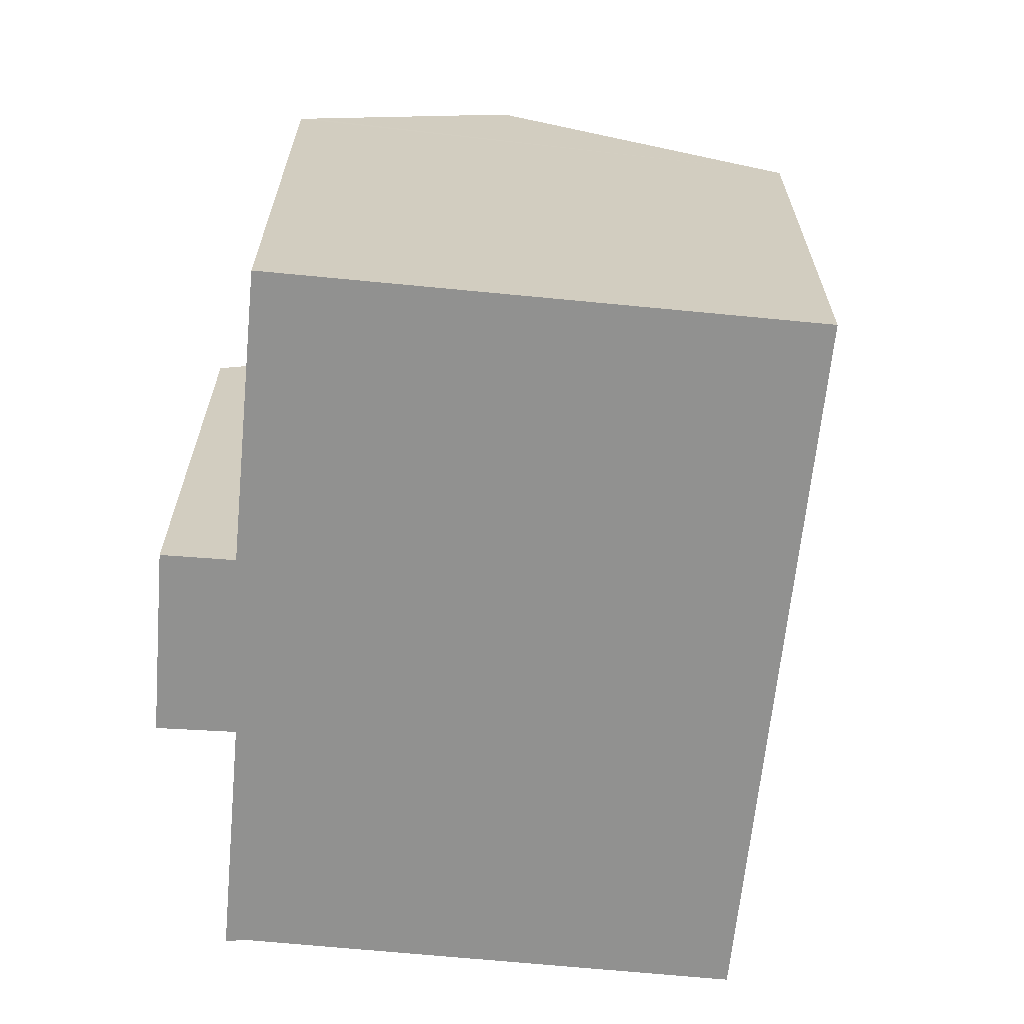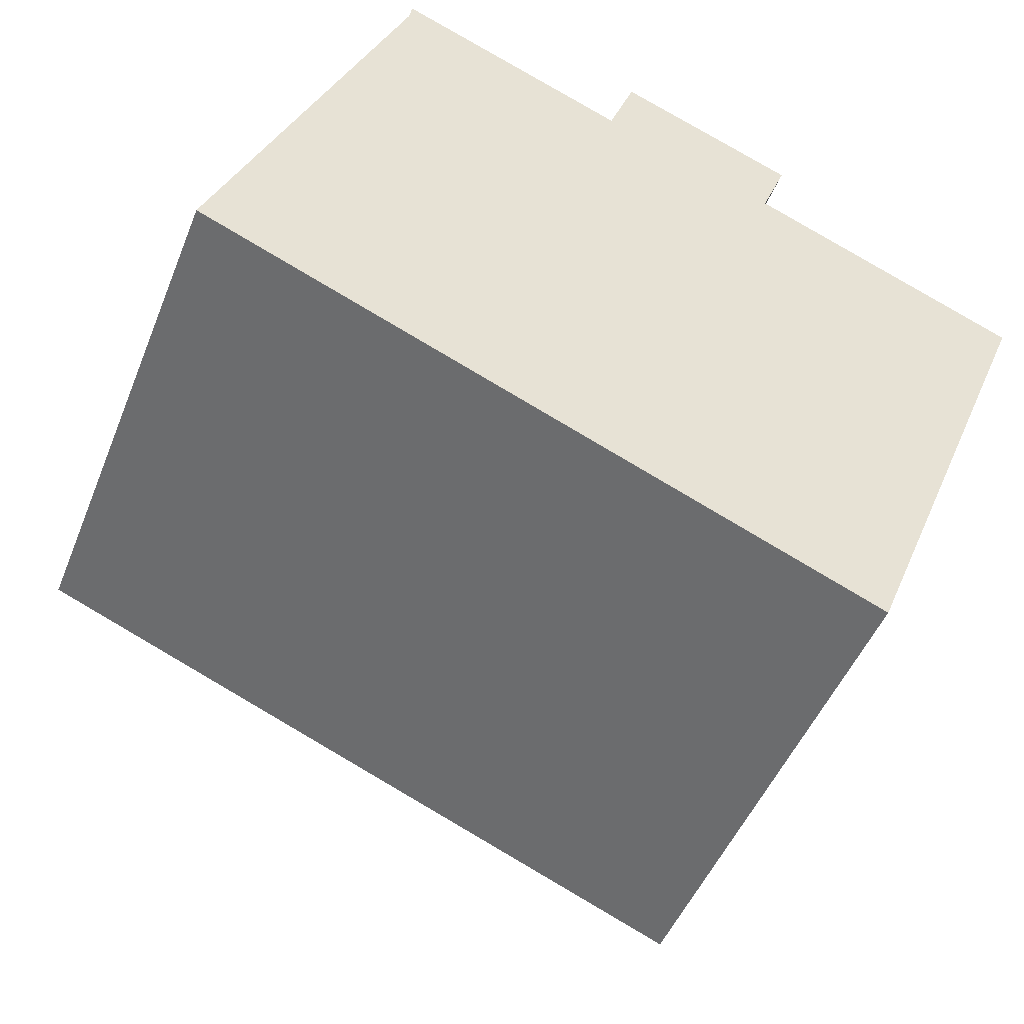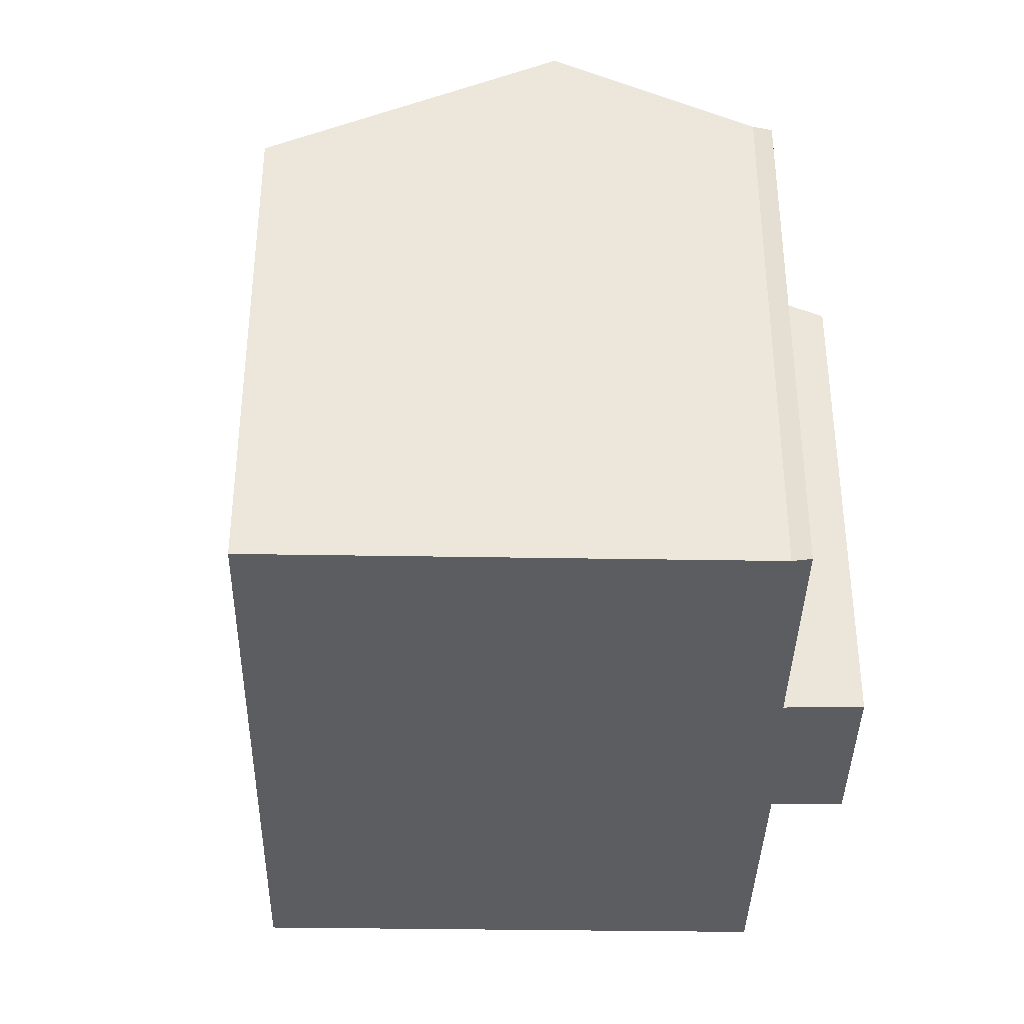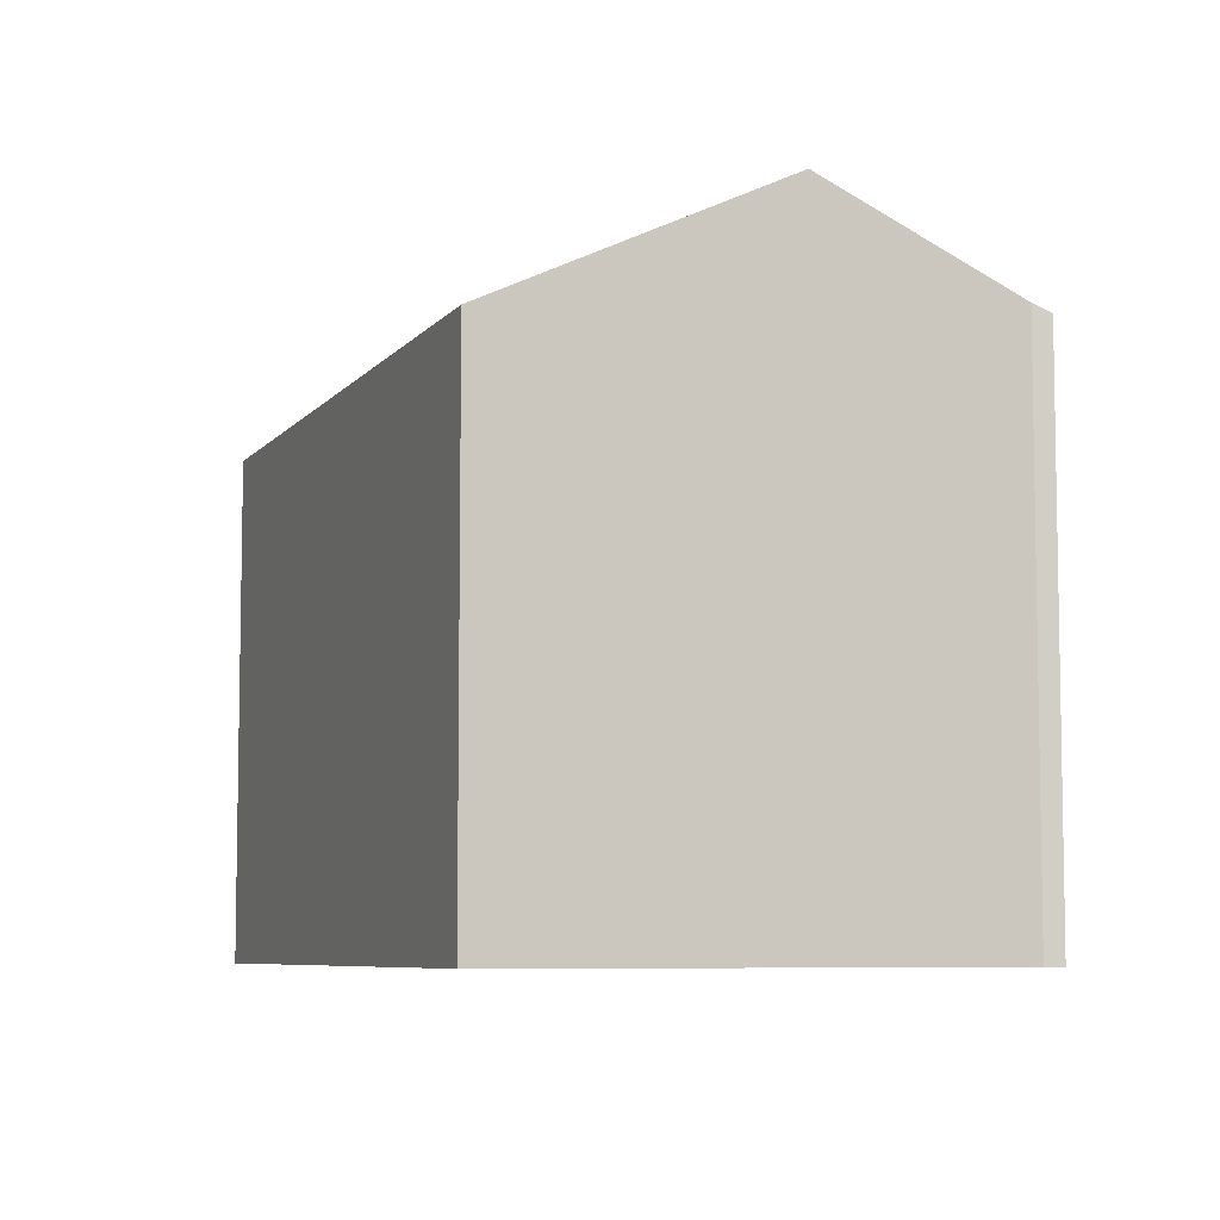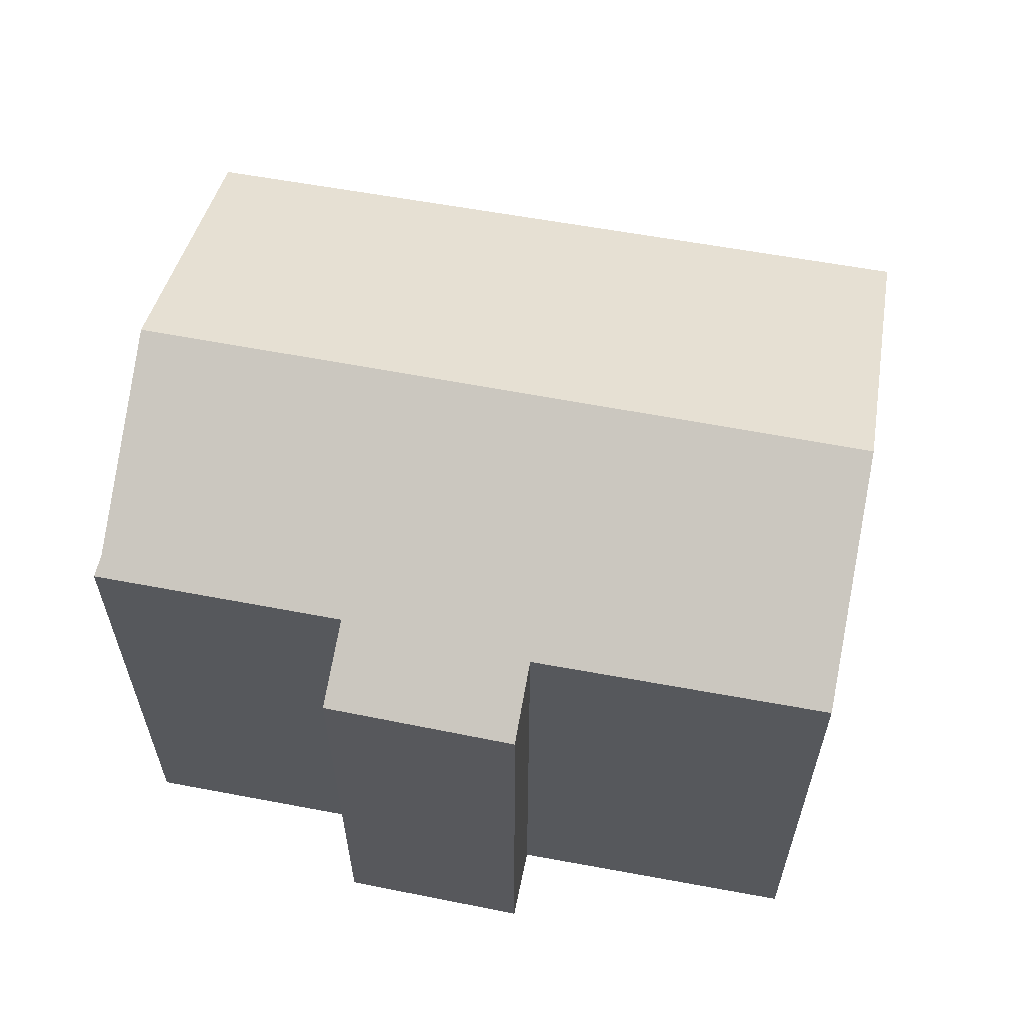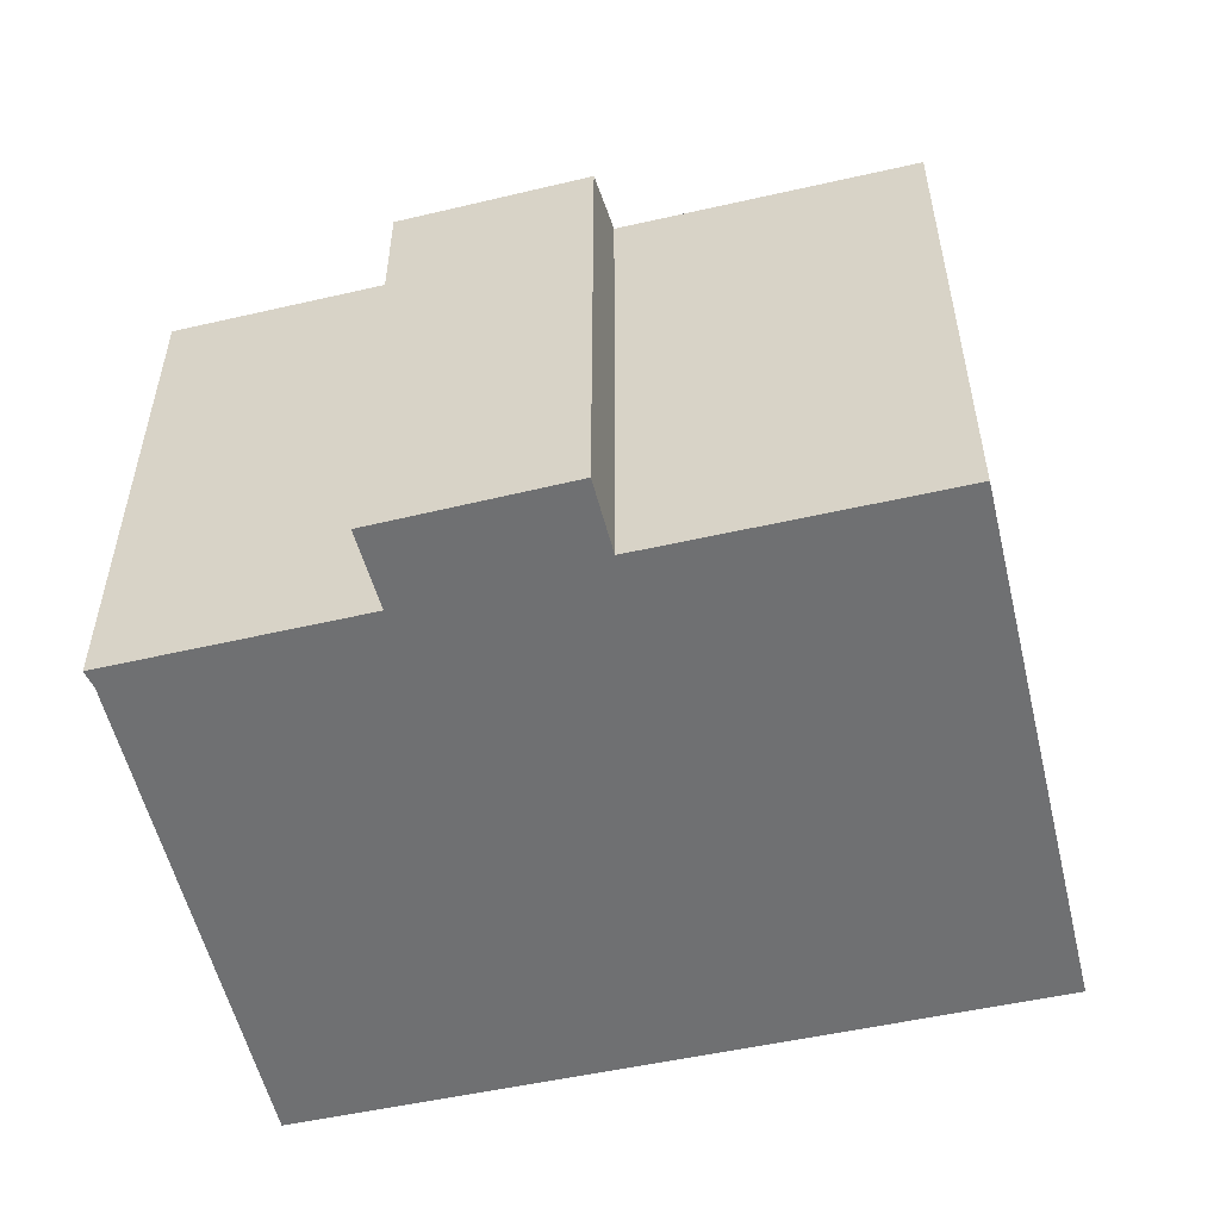
<metadata>
{"format":"obj","ext":"obj","renderer":"f3d","projection":"perspective","resolution":1024,"background":"white","views":[{"elev":-66.0,"azim":106.5,"up":"+Y"},{"elev":-48.3,"azim":-21.3,"up":"+Z"},{"elev":-37.0,"azim":-69.1,"up":"+Y"},{"elev":-6.9,"azim":-88.5,"up":"+Y"},{"elev":61.9,"azim":32.6,"up":"+Y"},{"elev":-54.9,"azim":35.4,"up":"+Y"}]}
</metadata>
<code>
v  20.37 12.92 4.939
v  14.13 12.77 7.766
v  20.48 12.79 5.204
v  18.45 15.29 0.21
v  2.639 15.29 6.482
v  9.957 12.85 9.228
v  10.59 11.99 10.97
v  4.455 13.05 10.94
v  4.535 12.85 11.38
v  14.74 11.97 9.371
v  0 12.04 7.371e-16
v  15.86 12.08 -6.19
v  15.73 11.93 -6.485
v  0.084 12.14 0.207
v  9.957 -5.651e-16 9.228
v  4.535 -6.969e-16 11.38
v  10.59 -6.718e-16 10.97
v  14.74 -5.738e-16 9.371
v  20.48 -3.187e-16 5.204
v  14.13 -4.755e-16 7.766
v  4.455 -6.701e-16 10.94
v  0 0 0
v  2.639 -3.969e-16 6.482
v  0.084 -1.268e-17 0.207
v  15.73 3.971e-16 -6.485
v  20.37 -3.024e-16 4.939
v  18.45 -1.286e-17 0.21
v  15.86 3.79e-16 -6.19
g defaultobject
f 1 2 3
f 2 1 4
f 2 4 5
f 2 5 6
f 2 6 7
f 6 5 8
f 6 8 9
f 7 10 2
f 11 12 13
f 12 11 4
f 4 11 5
f 5 11 14
f 9 15 6
f 15 9 16
f 17 10 7
f 10 17 18
f 2 19 3
f 19 2 20
f 15 7 6
f 7 15 17
f 21 9 8
f 9 21 16
f 22 14 11
f 14 22 5
f 5 22 8
f 8 22 23
f 8 23 21
f 23 22 24
f 10 20 2
f 20 10 18
f 1 12 4
f 12 1 3
f 12 3 19
f 12 19 13
f 13 19 25
f 25 19 26
f 25 26 27
f 25 27 28
f 13 22 11
f 22 13 25
f 17 15 18
f 28 22 25
f 22 28 27
f 22 27 26
f 22 26 24
f 24 26 23
f 23 26 19
f 23 19 20
f 23 20 21
f 21 20 15
f 15 20 18
f 21 15 16

</code>
